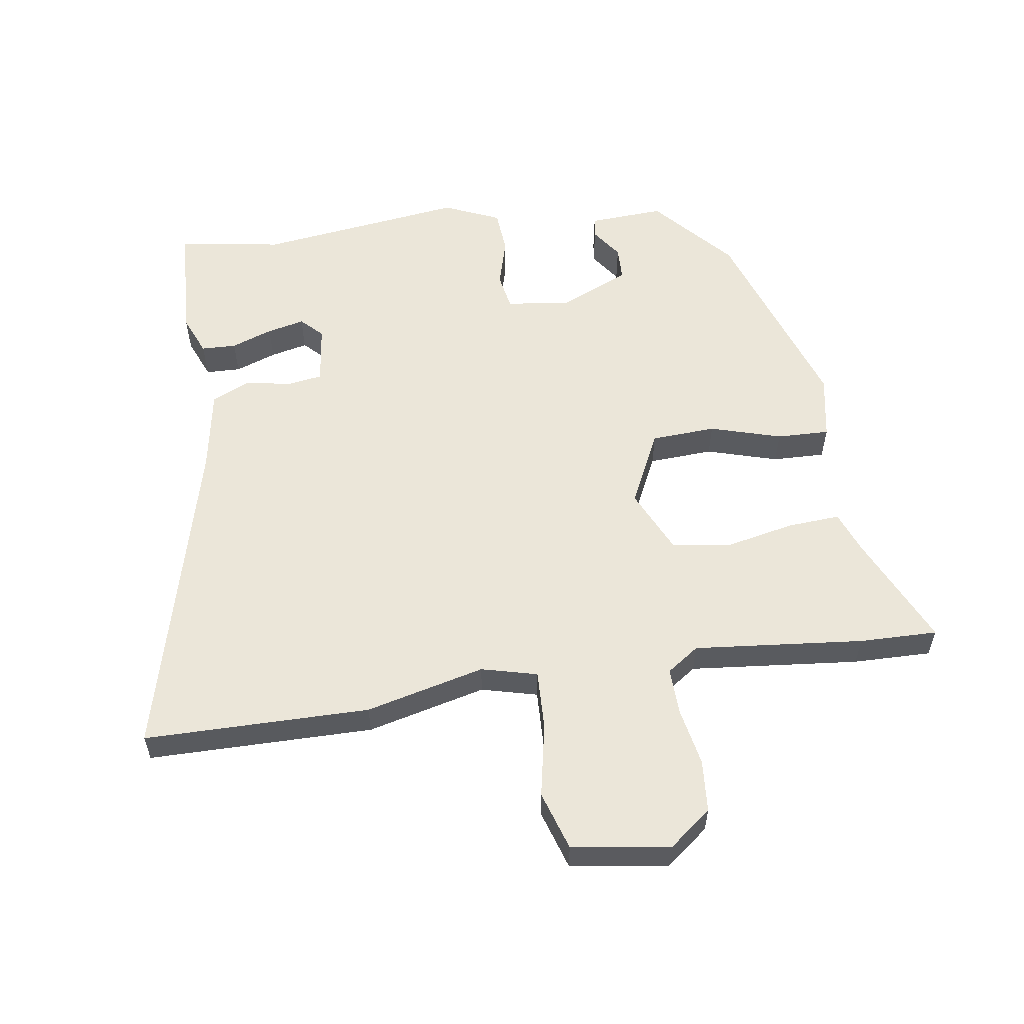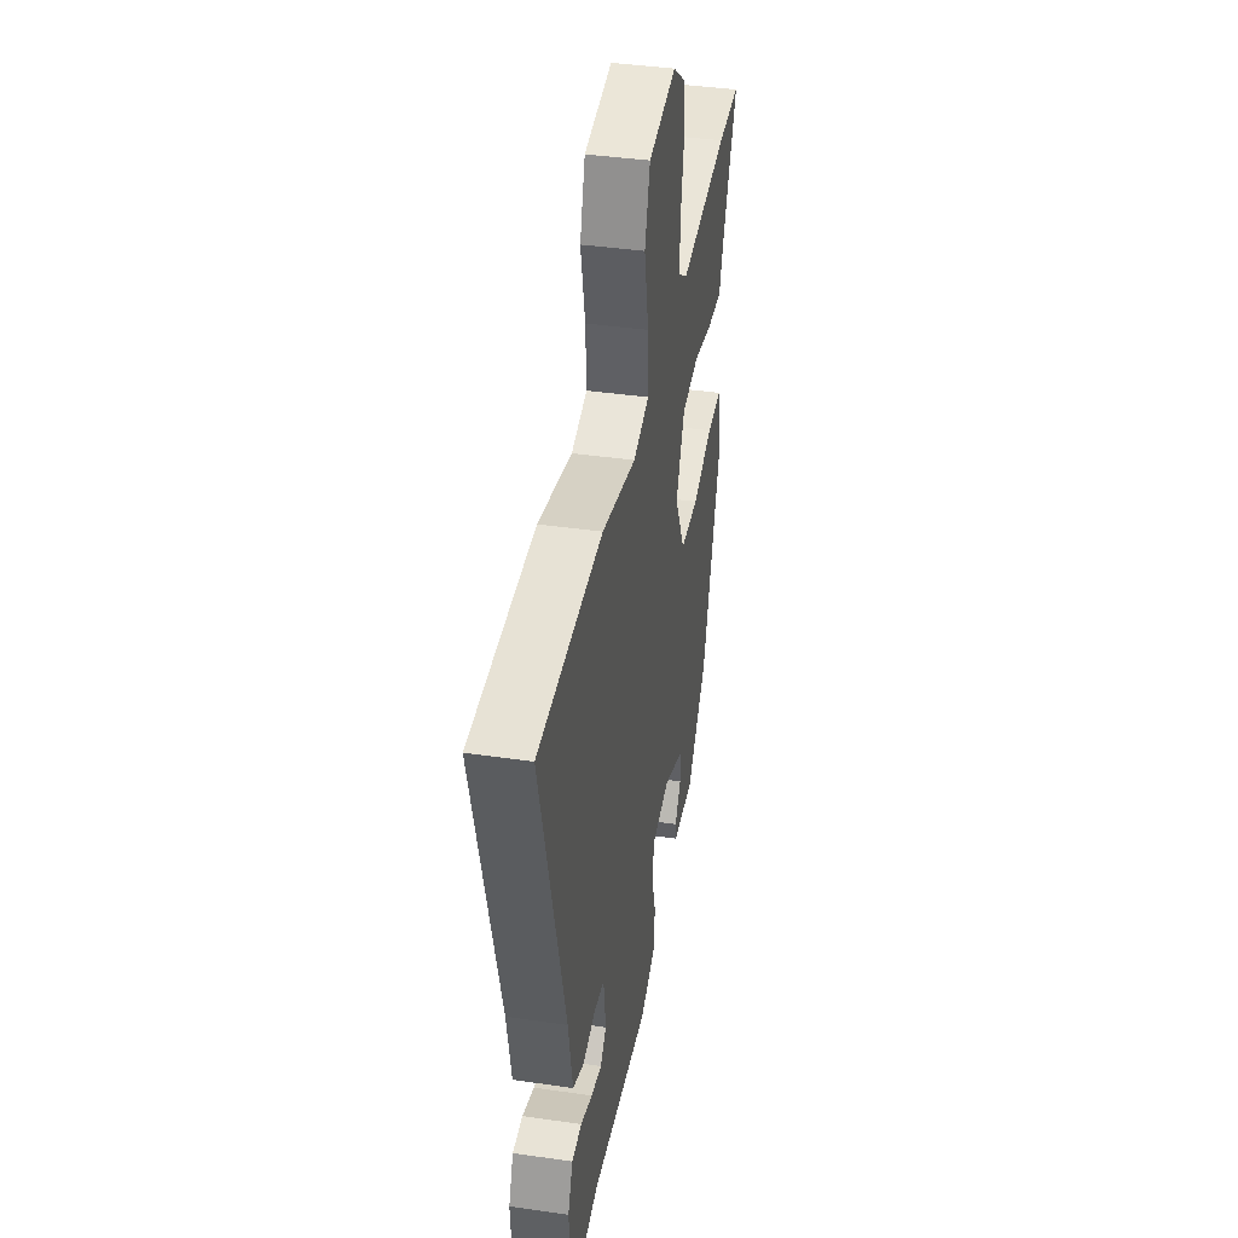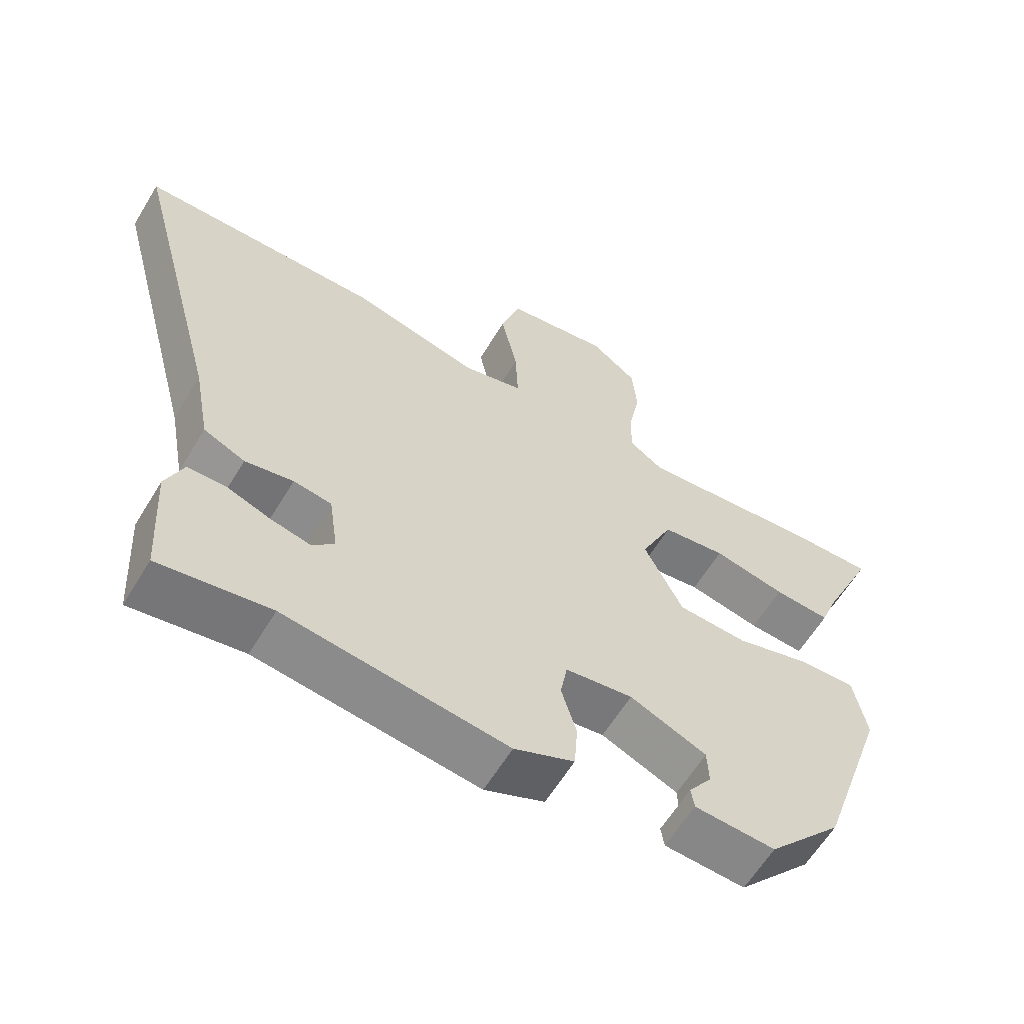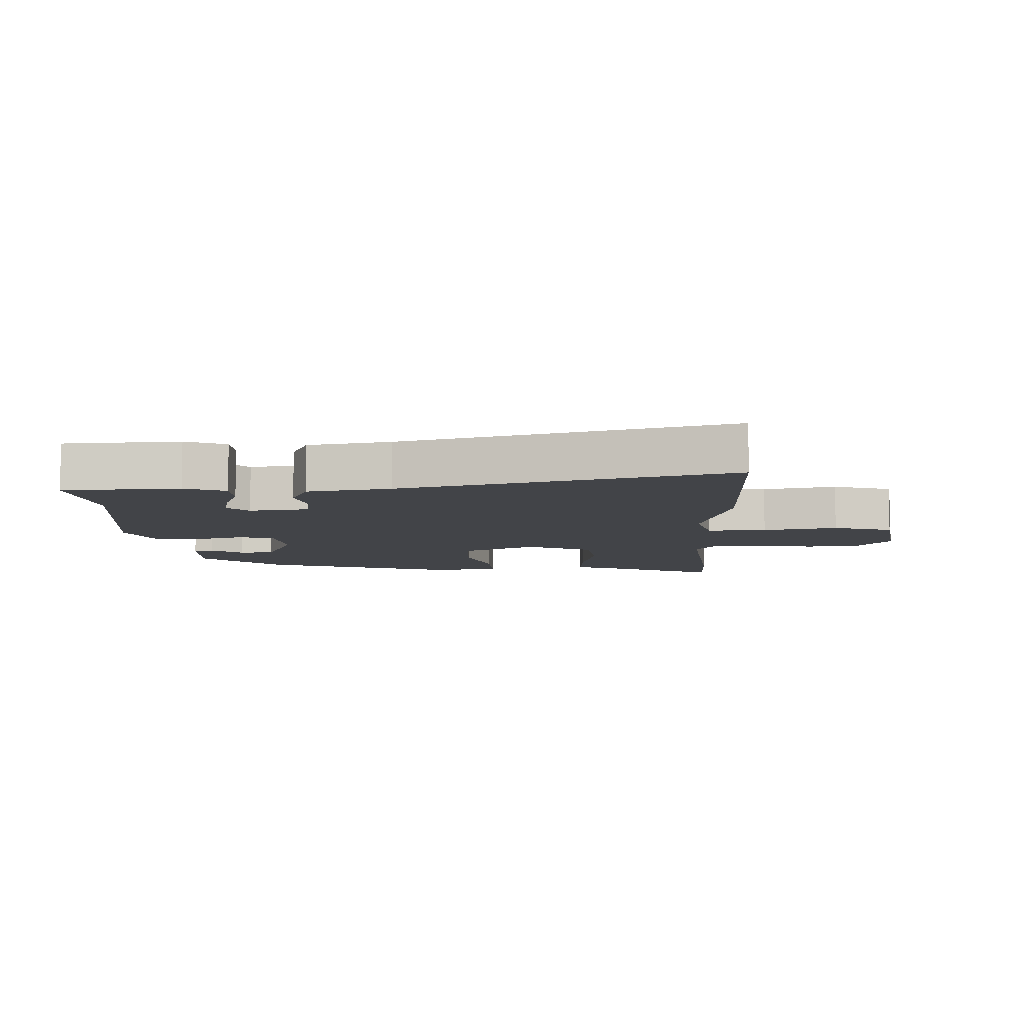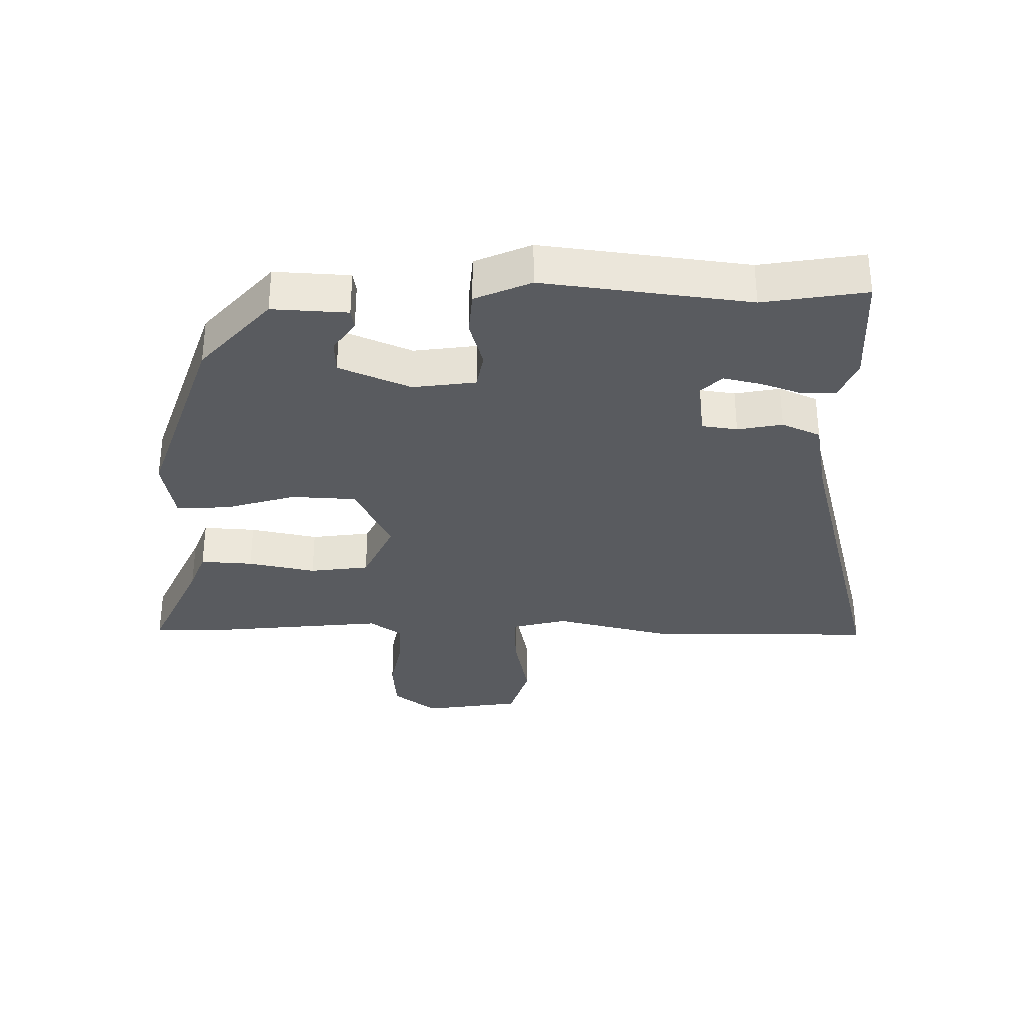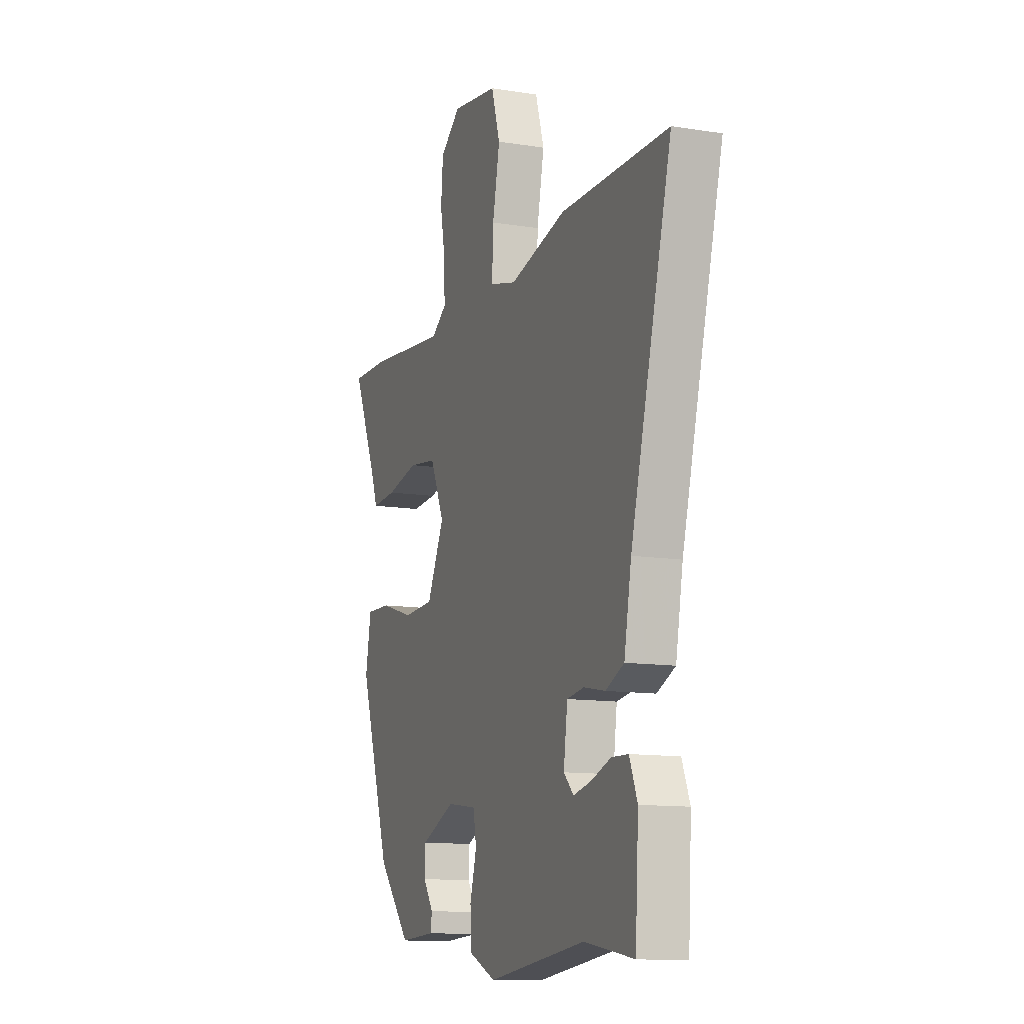
<metadata>
{"format":"obj","ext":"obj","renderer":"f3d","projection":"perspective","resolution":1024,"background":"white","views":[{"elev":57.2,"azim":-8.8,"up":"+Y"},{"elev":39.7,"azim":-79.7,"up":"+Z"},{"elev":-61.3,"azim":-31.1,"up":"+Z"},{"elev":-7.9,"azim":-88.0,"up":"+Y"},{"elev":-32.7,"azim":179.0,"up":"+Y"},{"elev":-12.1,"azim":-110.8,"up":"+Z"}]}
</metadata>
<code>
v 0.446 0.07 -0.326
v 0.336 0.07 -0.451
v 0.217 0.07 -0.445
v 0.212 0.07 -0.413
v 0.246 0.07 -0.364
v 0.244 0.07 -0.31
v 0.131 0.07 -0.262
v 0.032 0.07 -0.276
v 0.022 0.07 -0.334
v 0.044 0.07 -0.41
v 0.039 0.07 -0.48
v -0.049 0.07 -0.519
v -0.375 0.07 -0.479
v -0.538 0.07 -0.506
v -0.549 0.07 -0.323
v -0.523 0.07 -0.259
v -0.468 0.07 -0.257
v -0.403 0.07 -0.28
v -0.344 0.07 -0.293
v -0.311 0.07 -0.26
v -0.324 0.07 -0.166
v -0.38 0.07 -0.158
v -0.451 0.07 -0.172
v -0.512 0.07 -0.145
v -0.536 0.07 -0.015
v -0.672 0.07 0.498
v -0.316 0.07 0.502
v -0.128 0.07 0.457
v -0.04 0.07 0.48
v -0.044 0.07 0.573
v -0.068 0.07 0.69
v -0.039 0.07 0.784
v 0.115 0.07 0.808
v 0.183 0.07 0.756
v 0.19 0.07 0.673
v 0.173 0.07 0.582
v 0.171 0.07 0.507
v 0.222 0.07 0.472
v 0.49 0.07 0.5
v 0.613 0.07 0.503
v 0.533 0.07 0.326
v 0.508 0.07 0.26
v 0.425 0.07 0.265
v 0.318 0.07 0.287
v 0.224 0.07 0.274
v 0.177 0.07 0.171
v 0.234 0.07 0.055
v 0.336 0.07 0.05
v 0.448 0.07 0.084
v 0.531 0.07 0.087
v 0.55 0.07 -0.015
v 0.446 0 -0.326
v 0.336 0 -0.451
v 0.217 0 -0.445
v 0.212 0 -0.413
v 0.246 0 -0.364
v 0.244 0 -0.31
v 0.131 0 -0.262
v 0.032 0 -0.276
v 0.022 0 -0.334
v 0.044 0 -0.41
v 0.039 0 -0.48
v -0.049 0 -0.519
v -0.375 0 -0.479
v -0.538 0 -0.506
v -0.549 0 -0.323
v -0.523 0 -0.259
v -0.468 0 -0.257
v -0.403 0 -0.28
v -0.344 0 -0.293
v -0.311 0 -0.26
v -0.324 0 -0.166
v -0.38 0 -0.158
v -0.451 0 -0.172
v -0.512 0 -0.145
v -0.536 0 -0.015
v -0.672 0 0.498
v -0.316 0 0.502
v -0.128 0 0.457
v -0.04 0 0.48
v -0.044 0 0.573
v -0.068 0 0.69
v -0.039 0 0.784
v 0.115 0 0.808
v 0.183 0 0.756
v 0.19 0 0.673
v 0.173 0 0.582
v 0.171 0 0.507
v 0.222 0 0.472
v 0.49 0 0.5
v 0.613 0 0.503
v 0.533 0 0.326
v 0.508 0 0.26
v 0.425 0 0.265
v 0.318 0 0.287
v 0.224 0 0.274
v 0.177 0 0.171
v 0.234 0 0.055
v 0.336 0 0.05
v 0.448 0 0.084
v 0.531 0 0.087
v 0.55 0 -0.015
f 48 49 50 51
f 47 48 51 1
f 41 42 43 44
f 41 44 45
f 38 39 40 41
f 38 41 45
f 37 38 45 46
f 33 34 35 36
f 33 36 37
f 30 31 32 33
f 29 30 33 37
f 28 29 37 46
f 25 26 27 28
f 22 23 24 25
f 21 22 25 28
f 20 21 28 46
f 15 16 17 18
f 13 14 15 18
f 13 18 19
f 9 10 11 12
f 8 9 12 13
f 2 3 4 5
f 47 1 2 5
f 47 5 6
f 46 47 6 7
f 20 46 7 8
f 8 13 19 20
f 102 101 100 99
f 52 102 99 98
f 95 94 93 92
f 96 95 92
f 92 91 90 89
f 96 92 89
f 97 96 89 88
f 87 86 85 84
f 88 87 84
f 84 83 82 81
f 88 84 81 80
f 97 88 80 79
f 79 78 77 76
f 76 75 74 73
f 79 76 73 72
f 97 79 72 71
f 69 68 67 66
f 69 66 65 64
f 70 69 64
f 63 62 61 60
f 64 63 60 59
f 56 55 54 53
f 56 53 52 98
f 57 56 98
f 58 57 98 97
f 59 58 97 71
f 71 70 64 59
f 1 52 53 2
f 2 53 54 3
f 3 54 55 4
f 4 55 56 5
f 5 56 57 6
f 6 57 58 7
f 7 58 59 8
f 8 59 60 9
f 9 60 61 10
f 10 61 62 11
f 11 62 63 12
f 12 63 64 13
f 13 64 65 14
f 14 65 66 15
f 15 66 67 16
f 16 67 68 17
f 17 68 69 18
f 18 69 70 19
f 19 70 71 20
f 20 71 72 21
f 21 72 73 22
f 22 73 74 23
f 23 74 75 24
f 24 75 76 25
f 25 76 77 26
f 26 77 78 27
f 27 78 79 28
f 28 79 80 29
f 29 80 81 30
f 30 81 82 31
f 31 82 83 32
f 32 83 84 33
f 33 84 85 34
f 34 85 86 35
f 35 86 87 36
f 36 87 88 37
f 37 88 89 38
f 38 89 90 39
f 39 90 91 40
f 40 91 92 41
f 41 92 93 42
f 42 93 94 43
f 43 94 95 44
f 44 95 96 45
f 45 96 97 46
f 46 97 98 47
f 47 98 99 48
f 48 99 100 49
f 49 100 101 50
f 50 101 102 51
f 51 102 52 1

</code>
